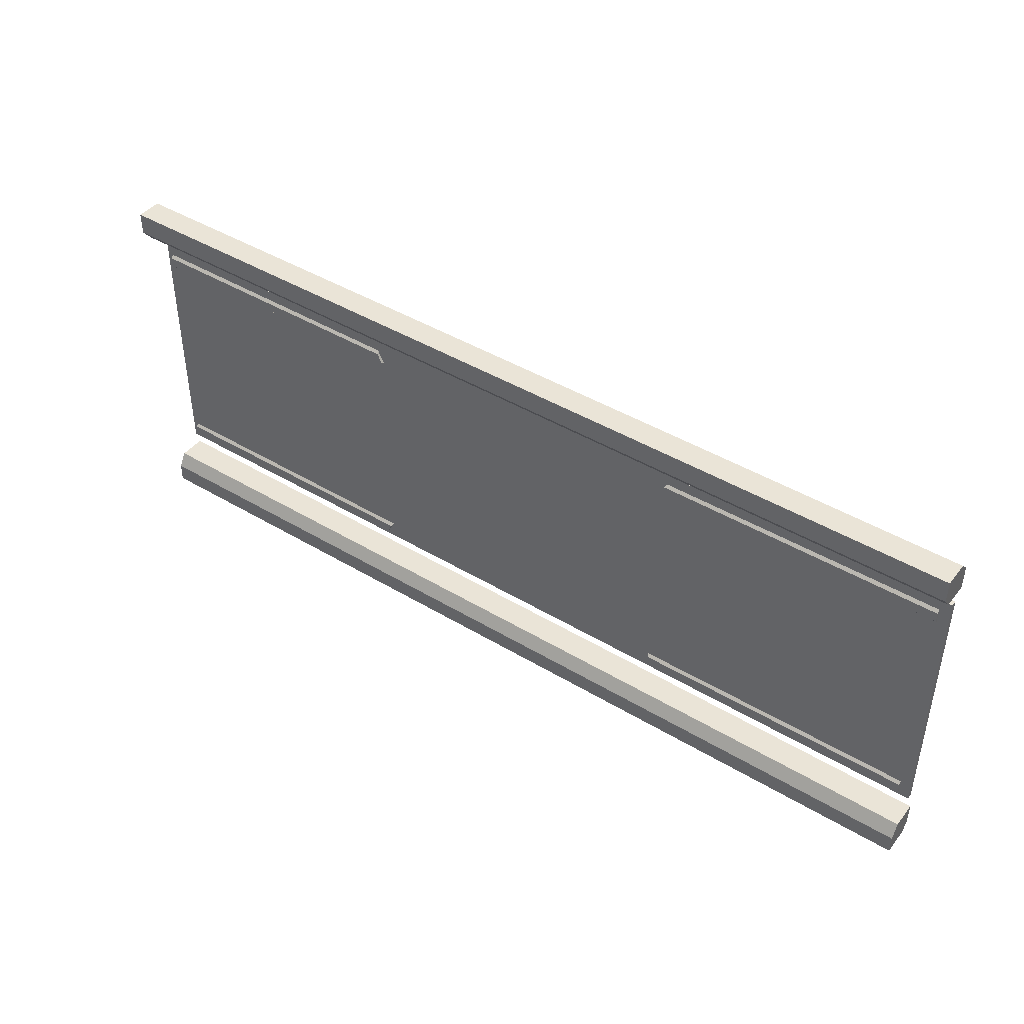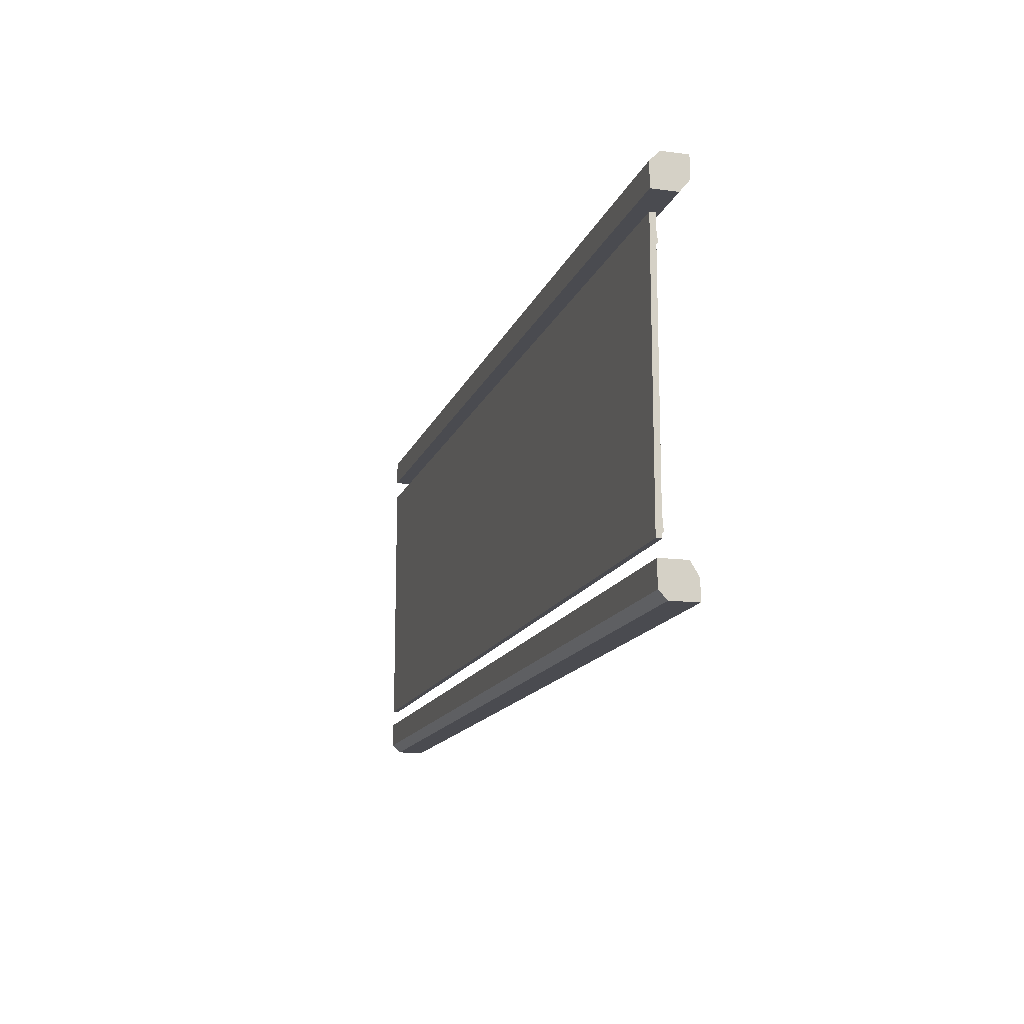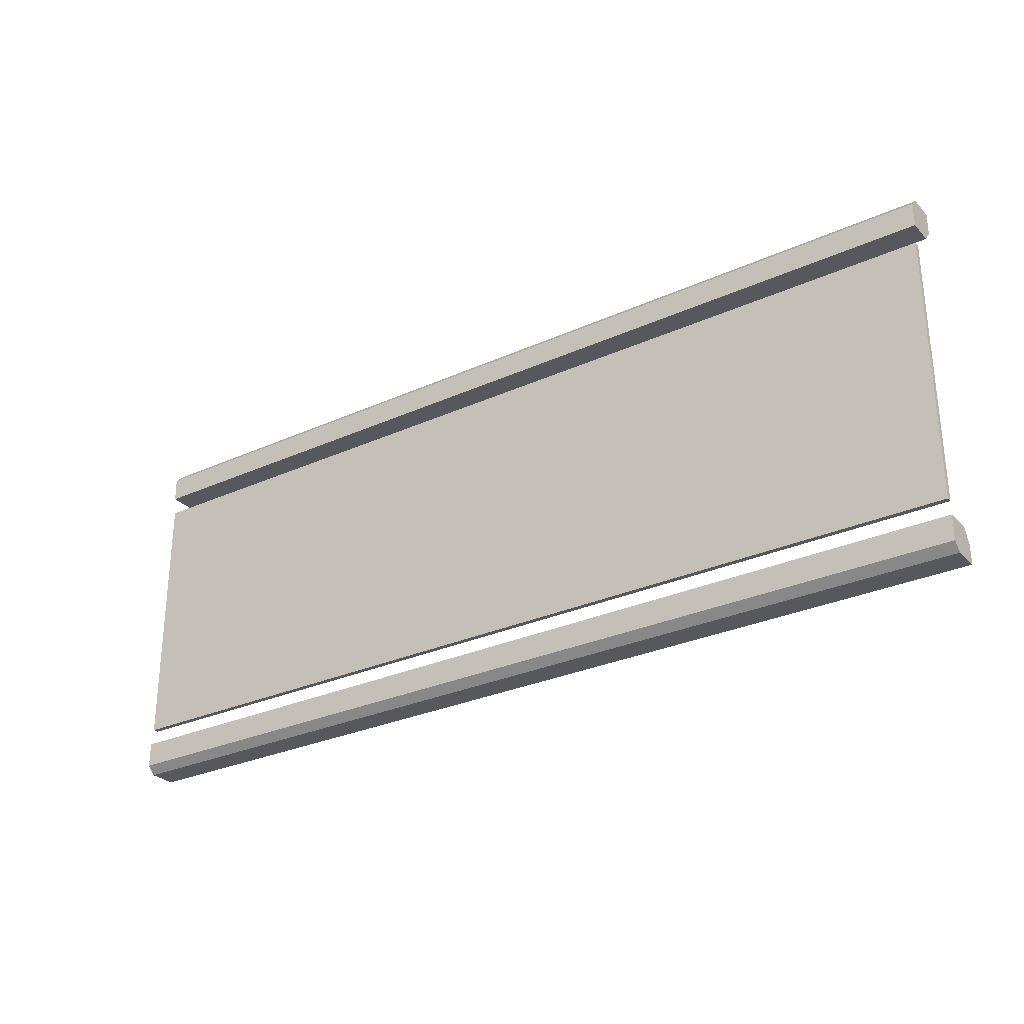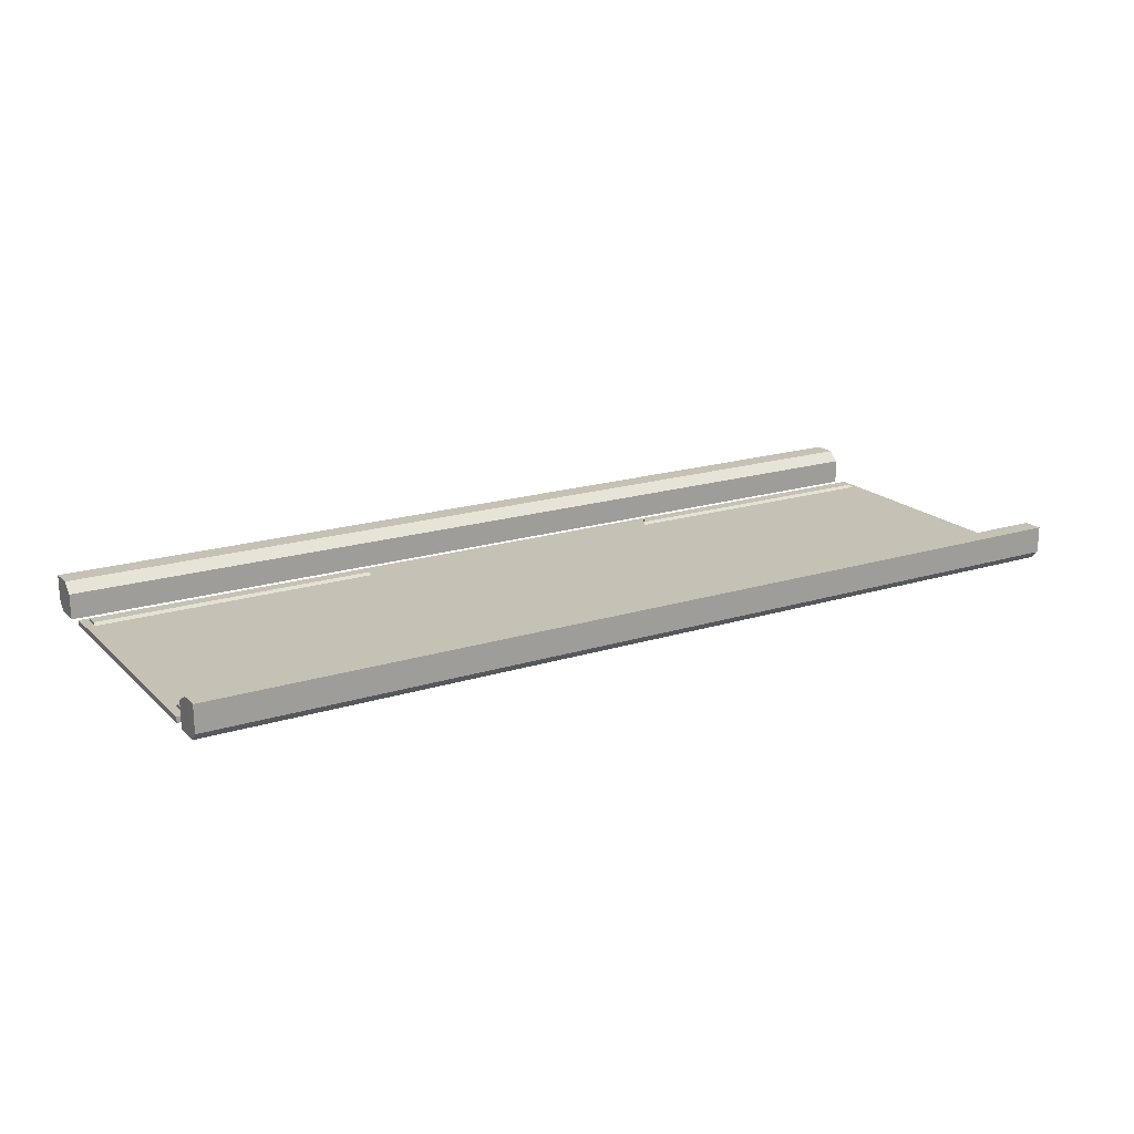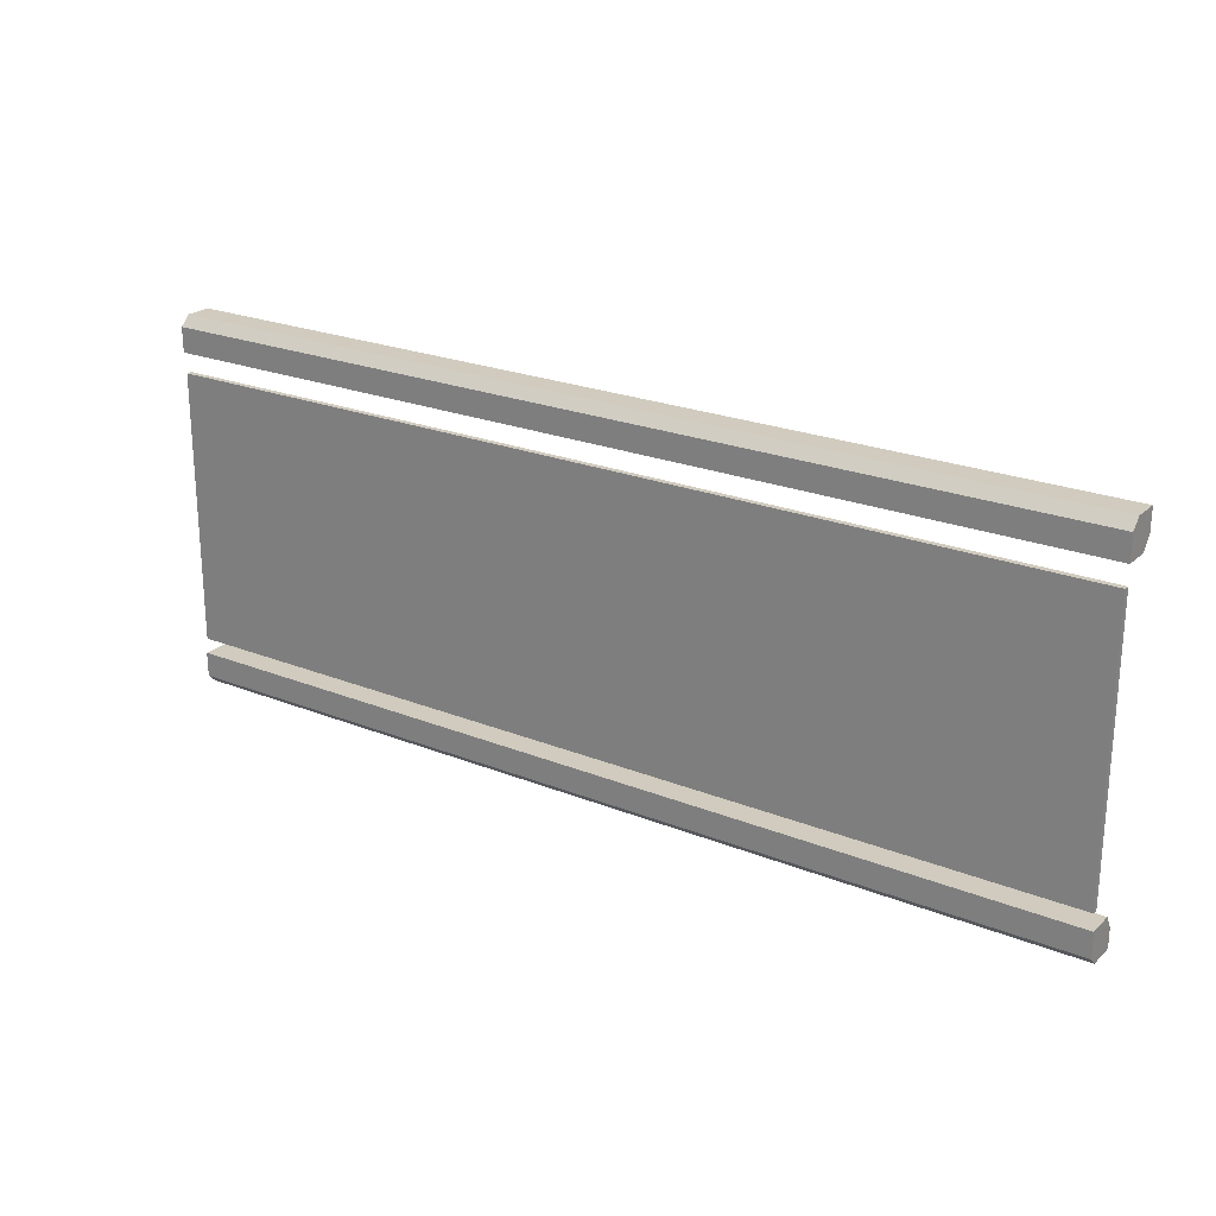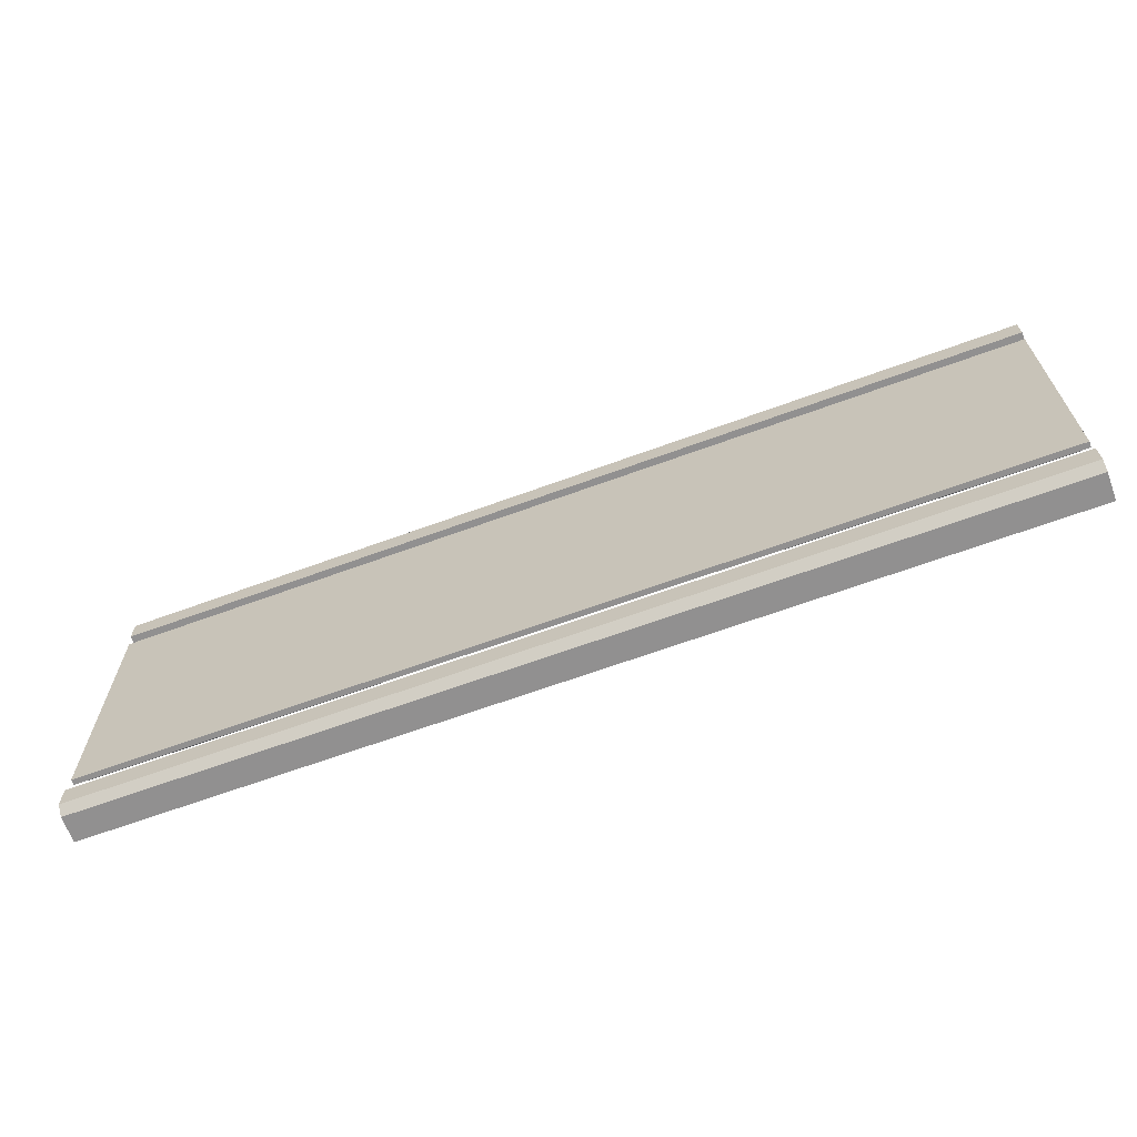
<metadata>
{"format":"obj","ext":"obj","renderer":"f3d","projection":"perspective","resolution":1024,"background":"white","views":[{"elev":43.6,"azim":-144.6,"up":"+Z"},{"elev":-14.6,"azim":74.0,"up":"+Z"},{"elev":-28.8,"azim":34.2,"up":"+Z"},{"elev":18.8,"azim":149.3,"up":"+Y"},{"elev":23.3,"azim":34.1,"up":"+Z"},{"elev":-65.8,"azim":20.2,"up":"+Z"}]}
</metadata>
<code>
g default
v -162.6 2.715 -42.21
v -162.6 2.715 -47.87
v -162.6 3.677 -43.26
v -162.6 3.677 -46.81
v -61.41 2.715 -47.54
v -58.89 2.715 -42.54
v -60.94 3.677 -46.61
v -59.36 3.677 -43.47
v -162.6 2.715 38.51
v -162.6 2.715 44.17
v -162.6 3.677 39.57
v -162.6 3.677 43.12
v -61.41 2.715 43.85
v -58.89 2.715 38.84
v -60.94 3.677 42.91
v -59.36 3.677 39.77
v 164.1 2.715 -42.21
v 164.1 2.715 -47.87
v 164.1 3.677 -43.26
v 164.1 3.677 -46.81
v 62.91 2.715 -47.54
v 60.39 2.715 -42.54
v 62.44 3.677 -46.61
v 60.86 3.677 -43.47
v 164.1 2.715 38.51
v 164.1 2.715 44.17
v 164.1 3.677 39.57
v 164.1 3.677 43.12
v 62.91 2.715 43.85
v 60.39 2.715 38.84
v 62.44 3.677 42.91
v 60.86 3.677 39.77
v -162.6 2.715 -42.21
v -162.6 2.715 -47.87
v -162.6 3.677 -43.26
v -162.6 3.677 -46.81
v -61.41 2.715 -47.54
v -58.89 2.715 -42.54
v -60.94 3.677 -46.61
v -59.36 3.677 -43.47
v -162.6 2.715 38.51
v -162.6 2.715 44.17
v -162.6 3.677 39.57
v -162.6 3.677 43.12
v -61.41 2.715 43.85
v -58.89 2.715 38.84
v -60.94 3.677 42.91
v -59.36 3.677 39.77
v 164.1 2.715 -42.21
v 164.1 2.715 -47.87
v 164.1 3.677 -43.26
v 164.1 3.677 -46.81
v 62.91 2.715 -47.54
v 60.39 2.715 -42.54
v 62.44 3.677 -46.61
v 60.86 3.677 -43.47
v 164.1 2.715 38.51
v 164.1 2.715 44.17
v 164.1 3.677 39.57
v 164.1 3.677 43.12
v 62.91 2.715 43.85
v 60.39 2.715 38.84
v 62.44 3.677 42.91
v 60.86 3.677 39.77
v 167.2 13.02 67.37
v 167.3 0.4051 55.06
v 0.05347 13.02 67.37
v 0.05884 0.4051 55.06
v -167.1 13.02 67.37
v -167.1 0.4051 55.06
v 167.2 0.4051 63.92
v 167.2 3.855 67.37
v 0.05347 0.4051 63.92
v 0.05347 3.855 67.37
v -167.1 3.855 67.37
v -167.1 0.4051 63.92
v 167.2 13.02 59.32
v 167.3 9.573 55.06
v 0.05347 13.02 59.32
v 0.05884 9.573 55.06
v -167.1 9.573 55.06
v -167.1 13.02 59.32
v 167.3 0.4051 -55.28
v 167.3 13.02 -67.18
v 0.07446 0.4051 -55.28
v 0.08716 13.02 -67.18
v -167.1 0.4051 -55.28
v -167.1 13.02 -67.18
v 167.3 3.389 -67.18
v 167.3 0.4051 -64.2
v 0.08716 3.389 -67.18
v 0.08716 0.4051 -64.2
v -167.1 0.4051 -64.2
v -167.1 3.389 -67.18
v 167.3 10.04 -55.28
v 167.3 13.02 -60.22
v 0.07446 10.04 -55.28
v 0.08716 13.02 -60.22
v -167.1 13.02 -60.22
v -167.1 10.04 -55.28
v -166.3 0.3006 47.98
v 166.7 0.3006 47.98
v -166.3 2.291 47.98
v 166.7 2.291 47.98
v -166.3 2.291 -49.52
v 166.7 2.291 -49.52
v -166.3 0.3006 -49.52
v 166.7 0.3006 -49.52
g Bridge_walkway_MID_01
f 1 2 5 6
f 3 1 6 8
f 2 4 7 5
f 4 3 8 7
f 1 3 4 2
f 6 5 7 8
f 9 14 13 10
f 11 16 14 9
f 10 13 15 12
f 12 15 16 11
f 9 10 12 11
f 14 16 15 13
f 17 22 21 18
f 19 24 22 17
f 18 21 23 20
f 20 23 24 19
f 17 18 20 19
f 22 24 23 21
f 25 26 29 30
f 27 25 30 32
f 26 28 31 29
f 28 27 32 31
f 25 27 28 26
f 30 29 31 32
f 33 34 37 38
f 35 33 38 40
f 34 36 39 37
f 36 35 40 39
f 33 35 36 34
f 38 37 39 40
f 41 46 45 42
f 43 48 46 41
f 42 45 47 44
f 44 47 48 43
f 41 42 44 43
f 46 48 47 45
f 49 54 53 50
f 51 56 54 49
f 50 53 55 52
f 52 55 56 51
f 49 50 52 51
f 54 56 55 53
f 57 58 61 62
f 59 57 62 64
f 58 60 63 61
f 60 59 64 63
f 57 59 60 58
f 62 61 63 64
f 66 78 71
f 78 77 71
f 71 77 72
f 72 77 65
f 69 82 75
f 70 76 81
f 81 76 82
f 76 75 82
f 71 72 74 73
f 73 74 75 76
f 74 72 65 67
f 66 71 73 68
f 75 74 67 69
f 70 68 73 76
f 77 78 80 79
f 79 80 81 82
f 65 77 79 67
f 80 78 66 68
f 69 67 79 82
f 81 80 68 70
f 83 90 95
f 95 90 96
f 90 89 96
f 89 84 96
f 87 100 93
f 100 99 93
f 93 99 94
f 99 88 94
f 89 90 92 91
f 91 92 93 94
f 92 90 83 85
f 84 89 91 86
f 93 92 85 87
f 88 86 91 94
f 95 96 98 97
f 97 98 99 100
f 83 95 97 85
f 98 96 84 86
f 87 85 97 100
f 99 98 86 88
f 101 102 104 103
f 103 104 106 105
f 105 106 108 107
f 107 108 102 101
f 102 108 106 104
f 107 101 103 105

</code>
